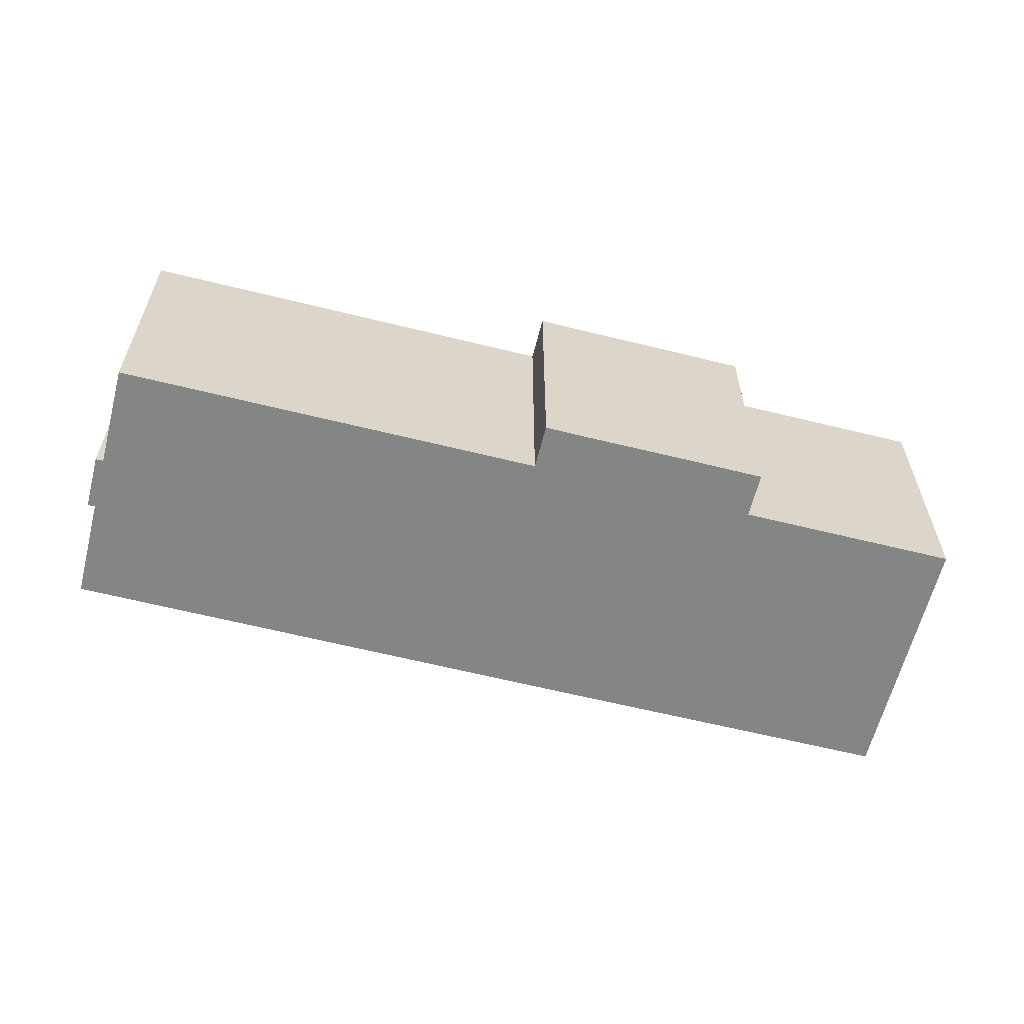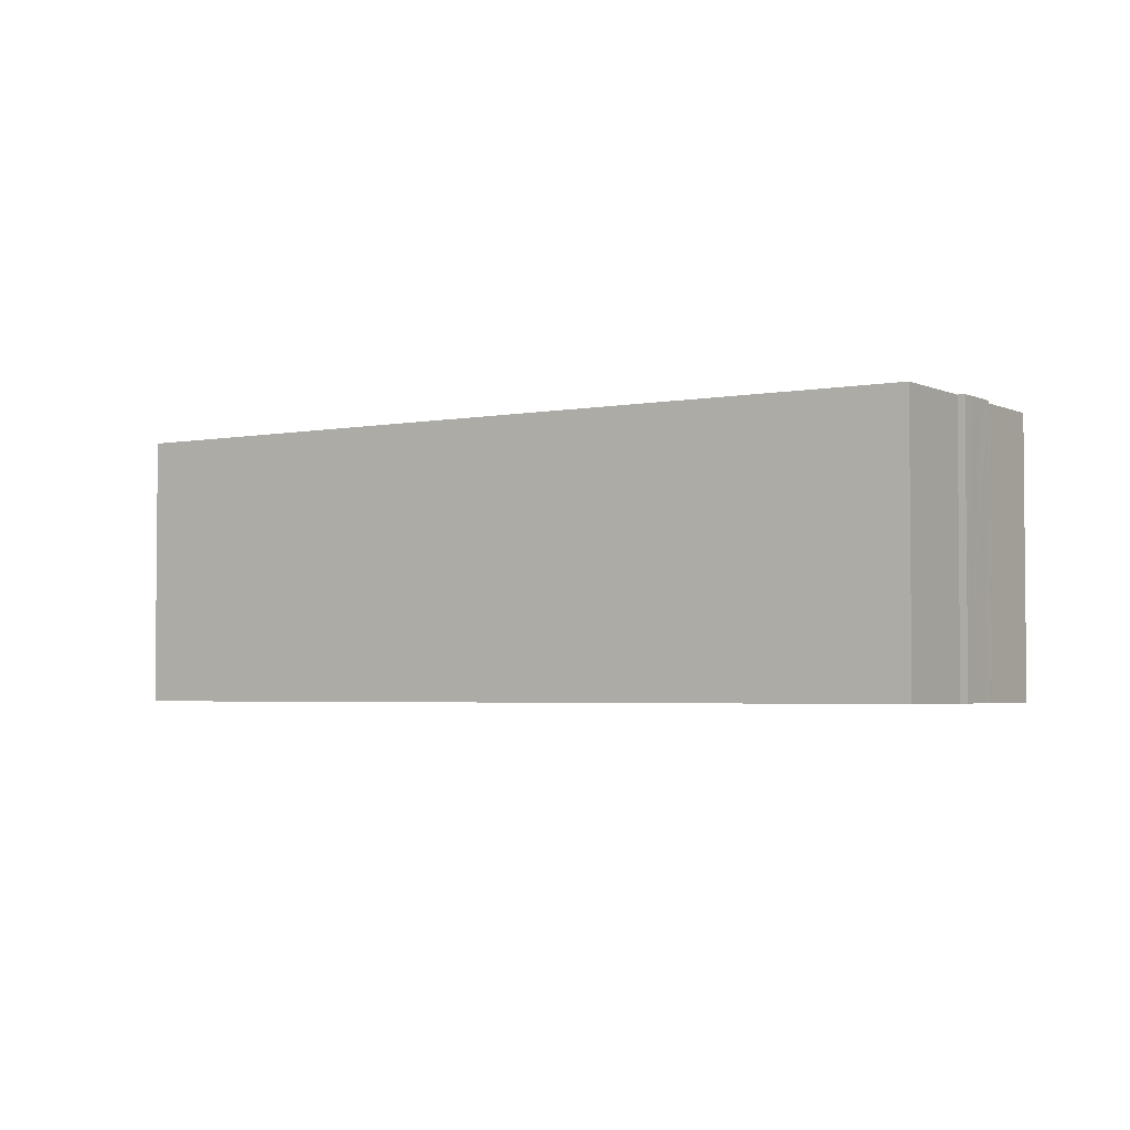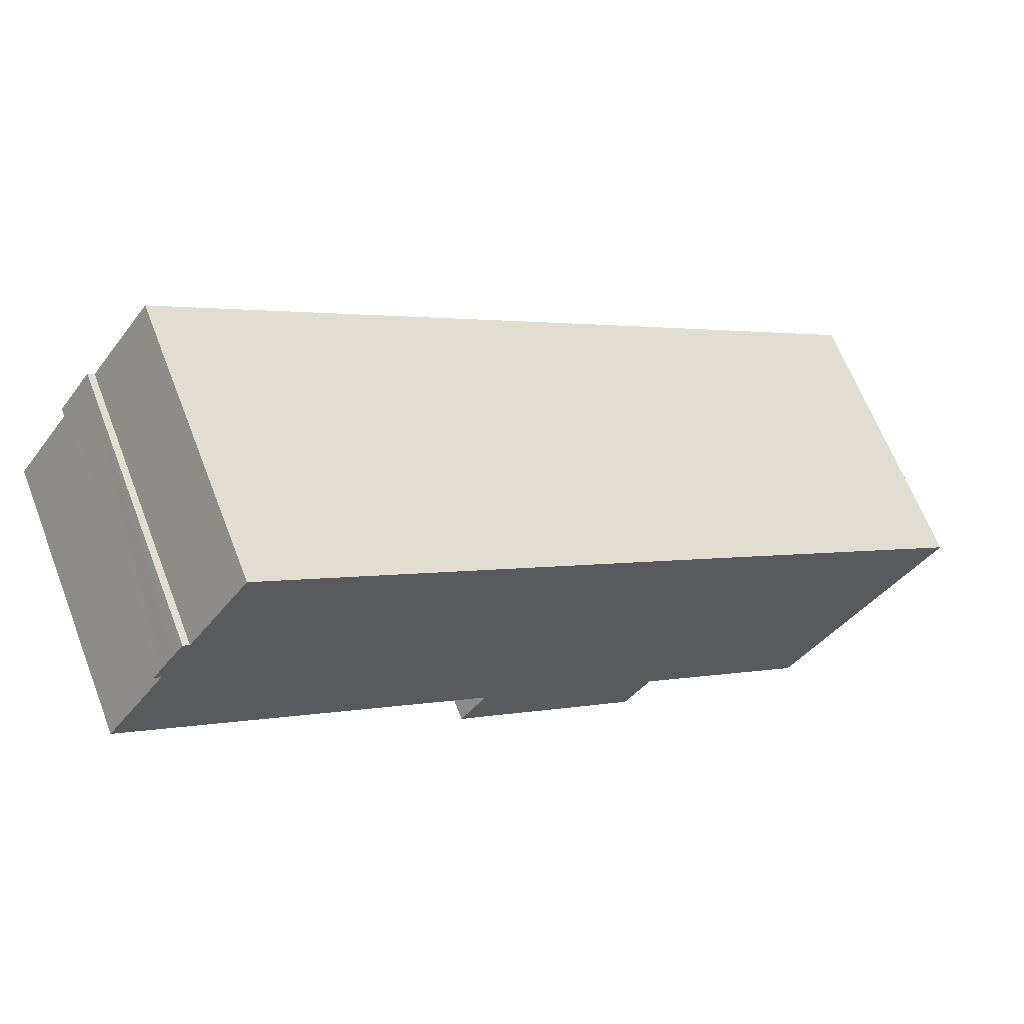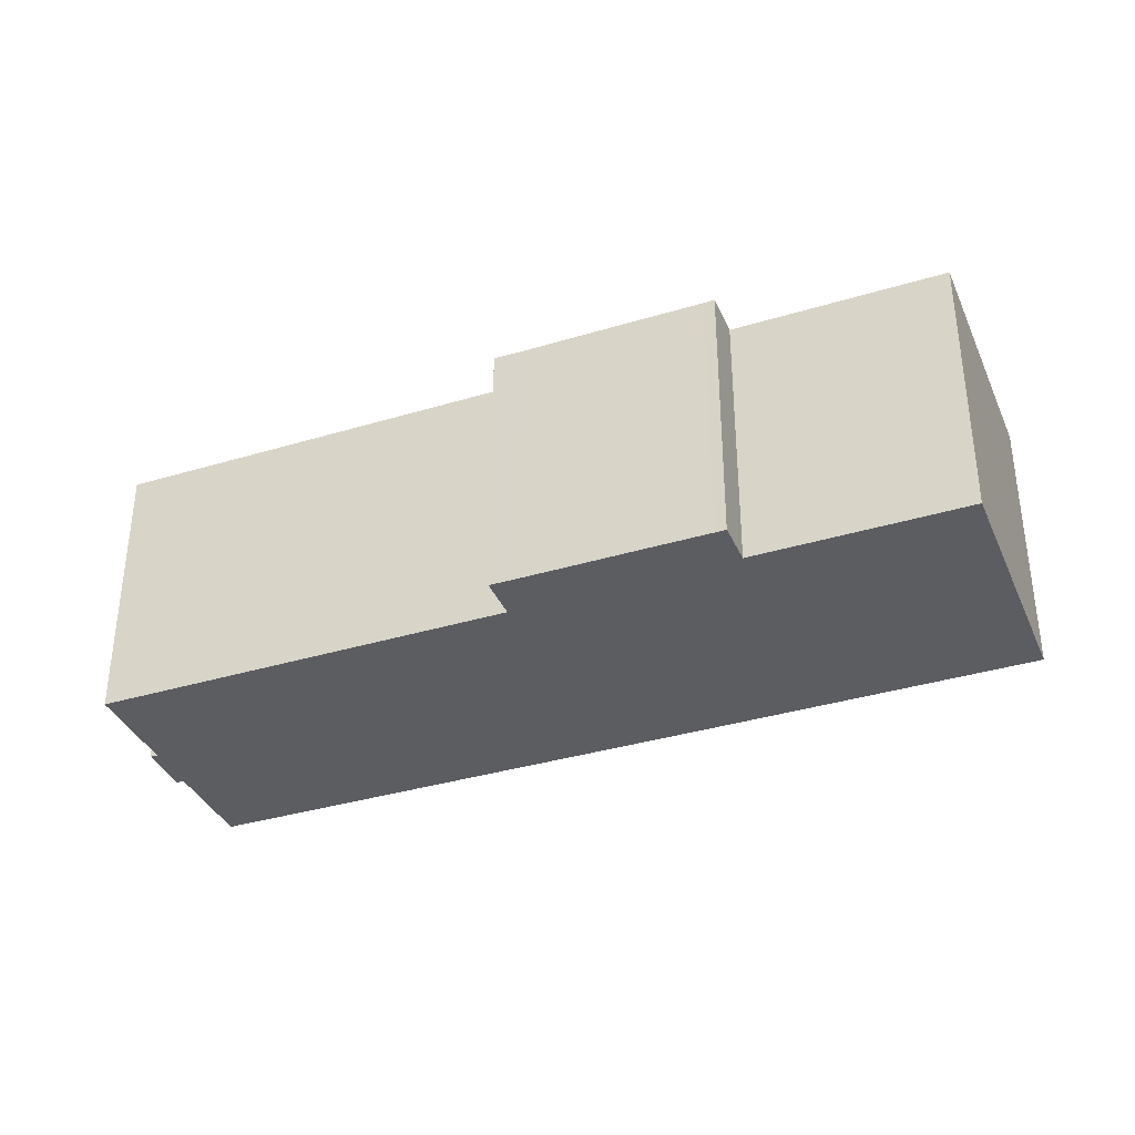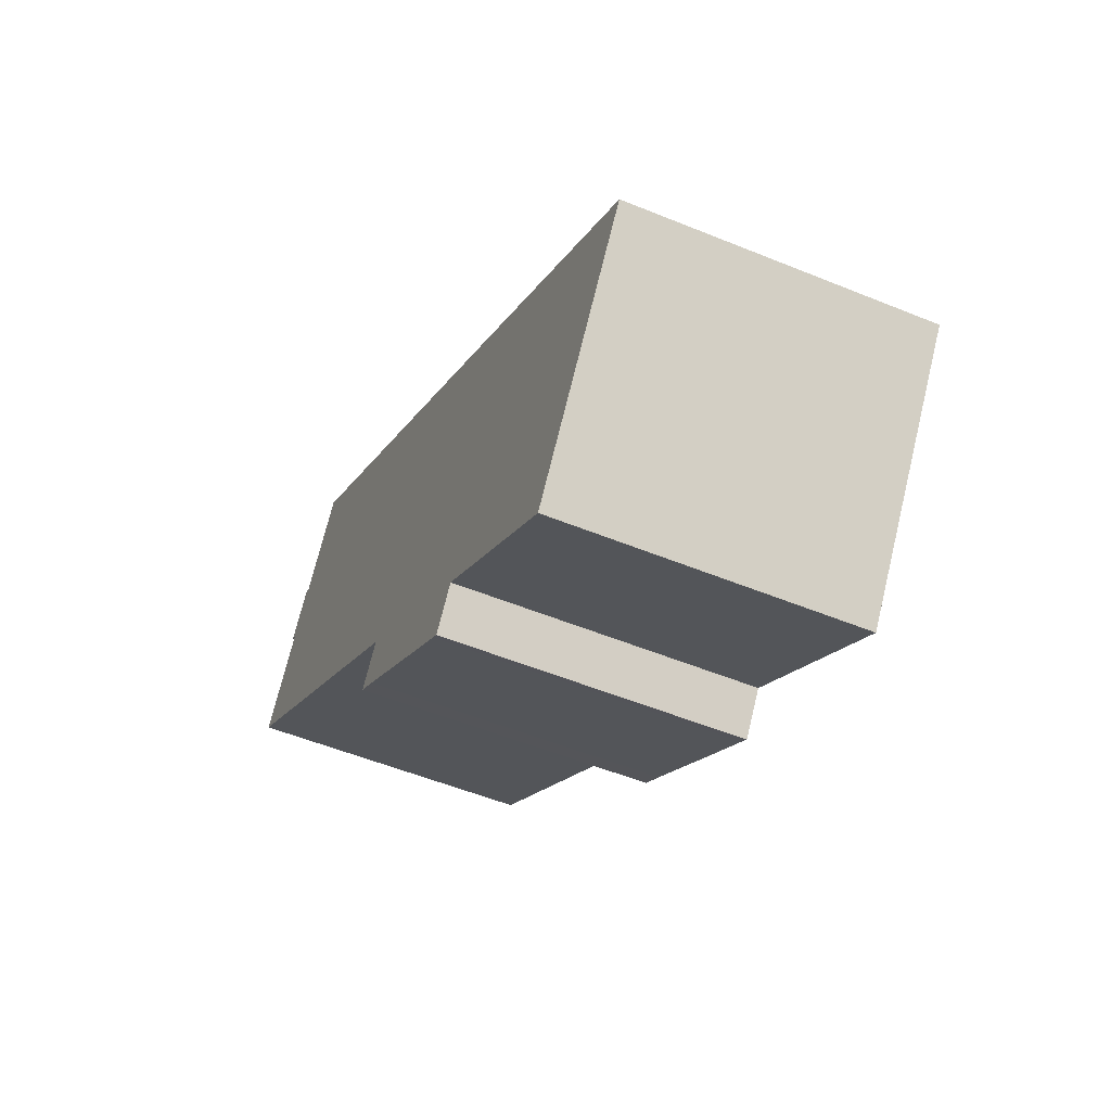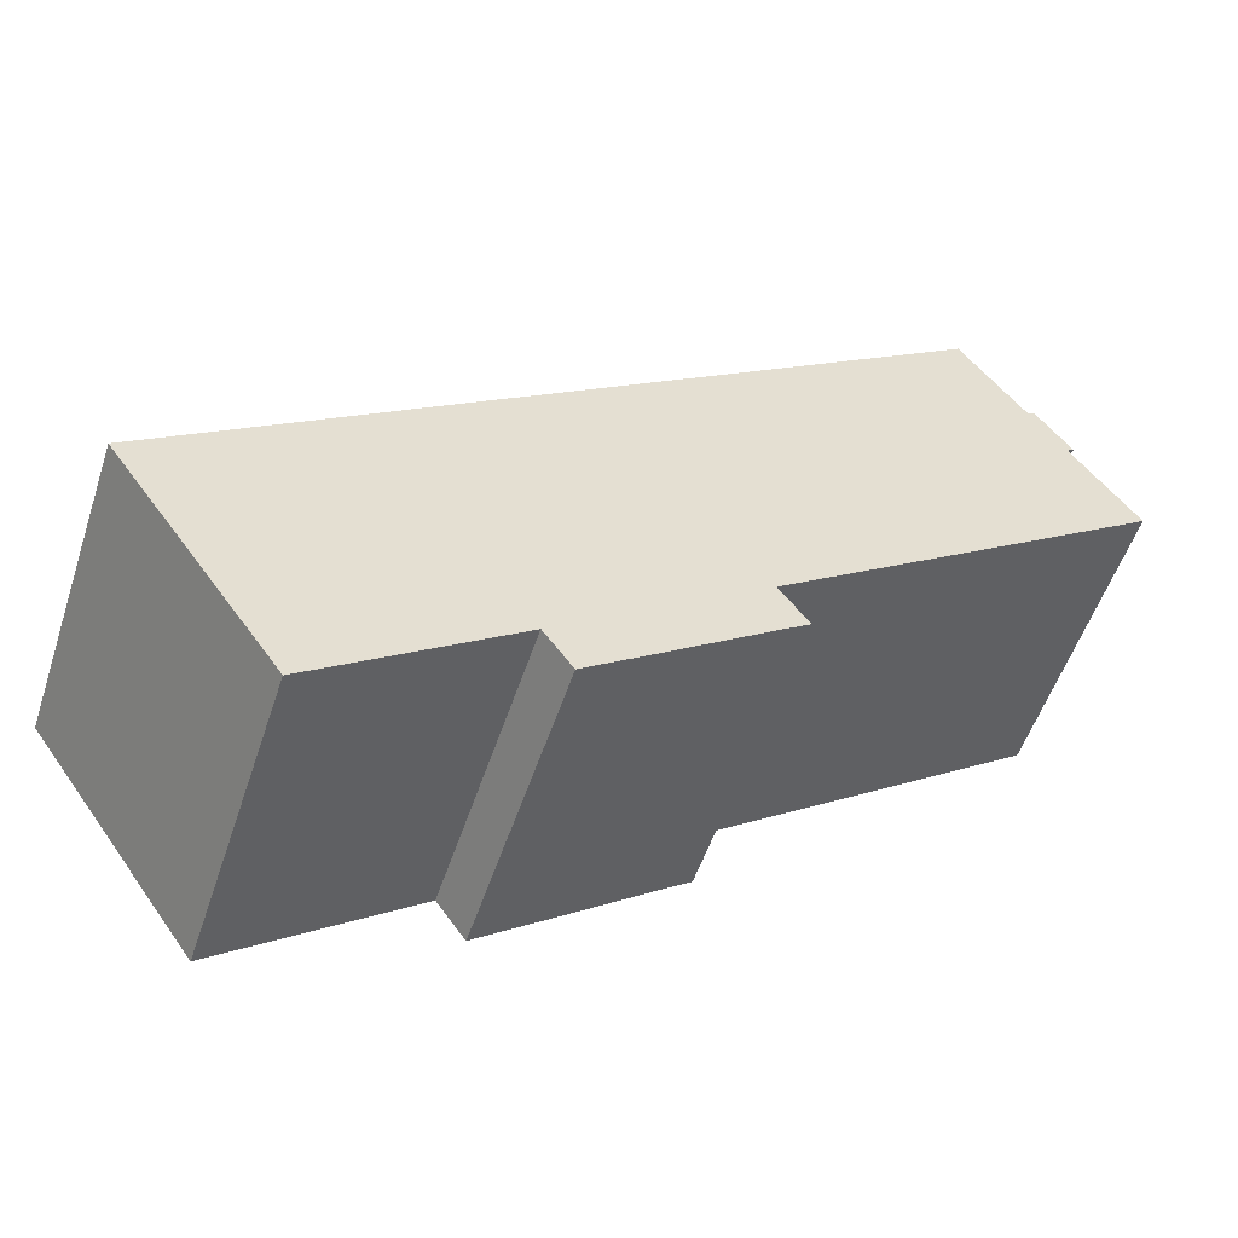
<metadata>
{"format":"obj","ext":"obj","renderer":"f3d","projection":"perspective","resolution":1024,"background":"white","views":[{"elev":-61.6,"azim":130.4,"up":"+Y"},{"elev":-3.2,"azim":-2.0,"up":"+Y"},{"elev":64.9,"azim":158.8,"up":"+Z"},{"elev":-36.4,"azim":166.1,"up":"+Y"},{"elev":-52.6,"azim":-113.8,"up":"+Z"},{"elev":-53.5,"azim":-18.2,"up":"+Z"}]}
</metadata>
<code>
v  34.39 12.15 18.81
v  34.1 12.15 18.66
v  34.36 12.15 18.85
v  23.83 12.15 0.413
v  14.45 12.15 -3.785
v  22.67 12.15 2.046
v  23.74 12.15 0.354
v  22.73 12.15 -0.348
v  16.02 12.15 -5.118
v  15.77 12.15 -5.303
v  15.62 12.15 -5.412
v  21.27 12.15 -1.383
v  19.55 12.15 -2.616
v  18.47 12.15 -3.385
v  18.21 12.15 -3.572
v  12.26 12.15 8.725
v  31.48 12.15 22.31
v  0 12.15 7.443e-16
v  6.644 12.15 -9.342
v  34.43 12.15 18.75
v  34.76 12.15 18.29
v  35.38 12.15 17.42
v  35.72 12.15 16.94
v  35.73 12.15 16.92
v  35.48 12.15 16.68
v  35.76 12.15 16.88
v  38.09 12.15 13.01
v  15.62 3.314e-16 -5.412
v  15.77 3.247e-16 -5.303
v  16.02 3.134e-16 -5.118
v  14.45 2.318e-16 -3.785
v  6.644 5.72e-16 -9.342
v  35.76 -1.033e-15 16.88
v  35.48 -1.022e-15 16.68
v  38.09 -7.964e-16 13.01
v  22.67 -1.253e-16 2.046
v  23.83 -2.529e-17 0.413
v  22.73 2.131e-17 -0.348
v  23.74 -2.168e-17 0.354
v  21.27 8.468e-17 -1.383
v  19.55 1.602e-16 -2.616
v  18.47 2.073e-16 -3.385
v  18.21 2.187e-16 -3.572
v  0 0 0
v  12.26 -5.343e-16 8.725
v  31.48 -1.366e-15 22.31
v  34.1 -1.142e-15 18.66
v  34.36 -1.154e-15 18.85
v  34.39 -1.152e-15 18.81
v  35.38 -1.066e-15 17.42
v  35.72 -1.037e-15 16.94
v  34.43 -1.148e-15 18.75
v  34.76 -1.12e-15 18.29
v  35.73 -1.036e-15 16.92
g defaultobject
f 1 2 3
f 4 5 6
f 5 4 7
f 5 7 8
f 5 8 9
f 5 9 10
f 5 10 11
f 9 8 12
f 9 12 13
f 9 13 14
f 9 14 15
f 2 16 17
f 16 2 18
f 18 2 19
f 19 2 1
f 19 1 20
f 19 20 21
f 19 21 22
f 19 22 23
f 19 23 24
f 19 24 25
f 25 24 26
f 19 25 5
f 5 25 27
f 5 27 6
f 10 28 11
f 28 10 9
f 28 9 29
f 29 9 30
f 31 19 5
f 19 31 32
f 33 25 26
f 25 33 34
f 35 6 27
f 6 35 36
f 37 7 4
f 7 37 8
f 8 37 38
f 38 37 39
f 38 12 8
f 12 38 13
f 13 38 14
f 14 38 15
f 15 38 9
f 9 38 30
f 30 38 40
f 30 40 41
f 30 41 42
f 30 42 43
f 28 5 11
f 5 28 31
f 32 18 19
f 18 32 44
f 44 16 18
f 16 44 45
f 16 45 17
f 17 45 46
f 47 3 2
f 3 47 48
f 46 2 17
f 2 46 47
f 48 1 3
f 1 48 20
f 20 48 21
f 21 48 22
f 22 48 23
f 23 48 49
f 23 49 50
f 23 50 51
f 50 49 52
f 50 52 53
f 51 24 23
f 24 51 54
f 54 26 24
f 26 54 33
f 34 27 25
f 27 34 35
f 36 4 6
f 4 36 37
f 29 31 28
f 31 29 30
f 31 30 43
f 53 47 50
f 47 53 52
f 47 52 49
f 47 49 48
f 31 44 32
f 44 31 45
f 45 31 43
f 45 43 42
f 45 42 41
f 45 41 40
f 45 40 38
f 45 38 39
f 45 39 37
f 45 37 36
f 45 36 46
f 46 36 35
f 46 35 34
f 46 34 47
f 47 34 33
f 47 33 54
f 47 54 51
f 47 51 50

</code>
